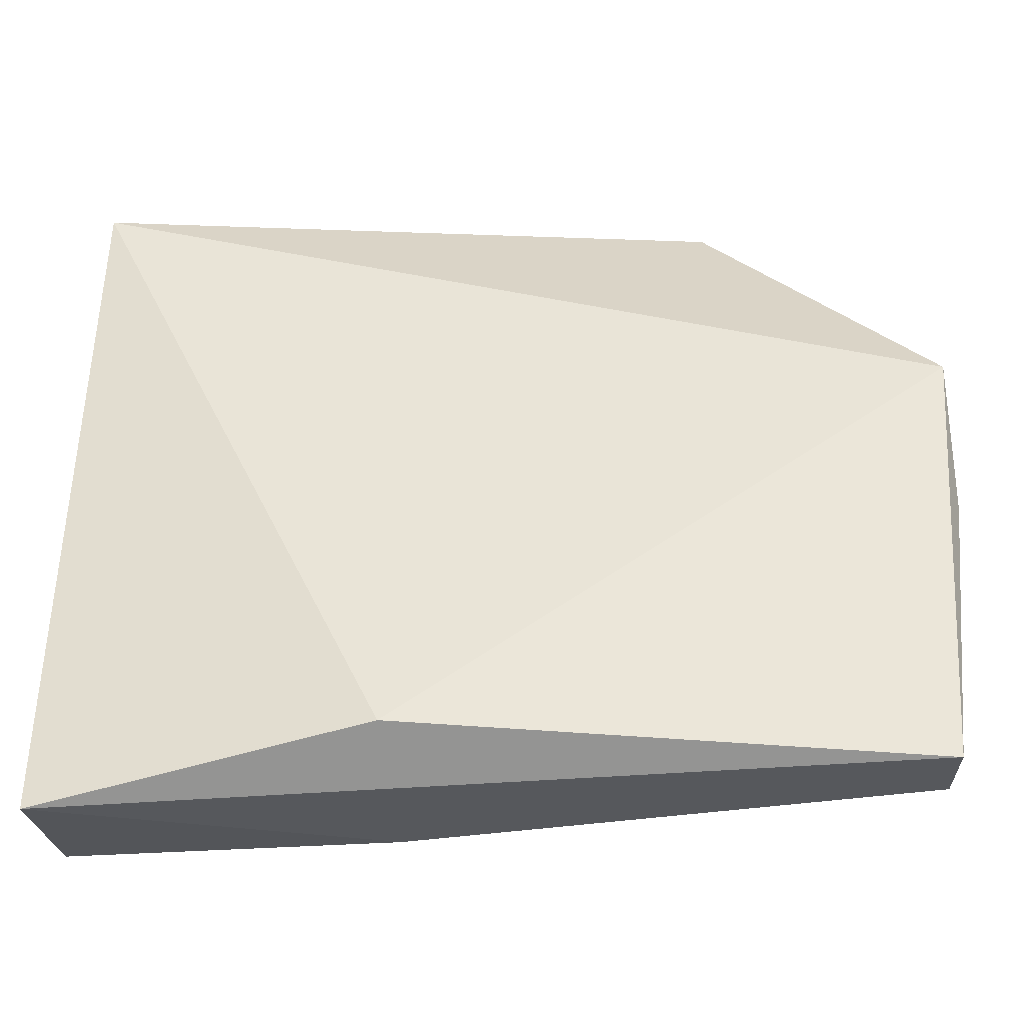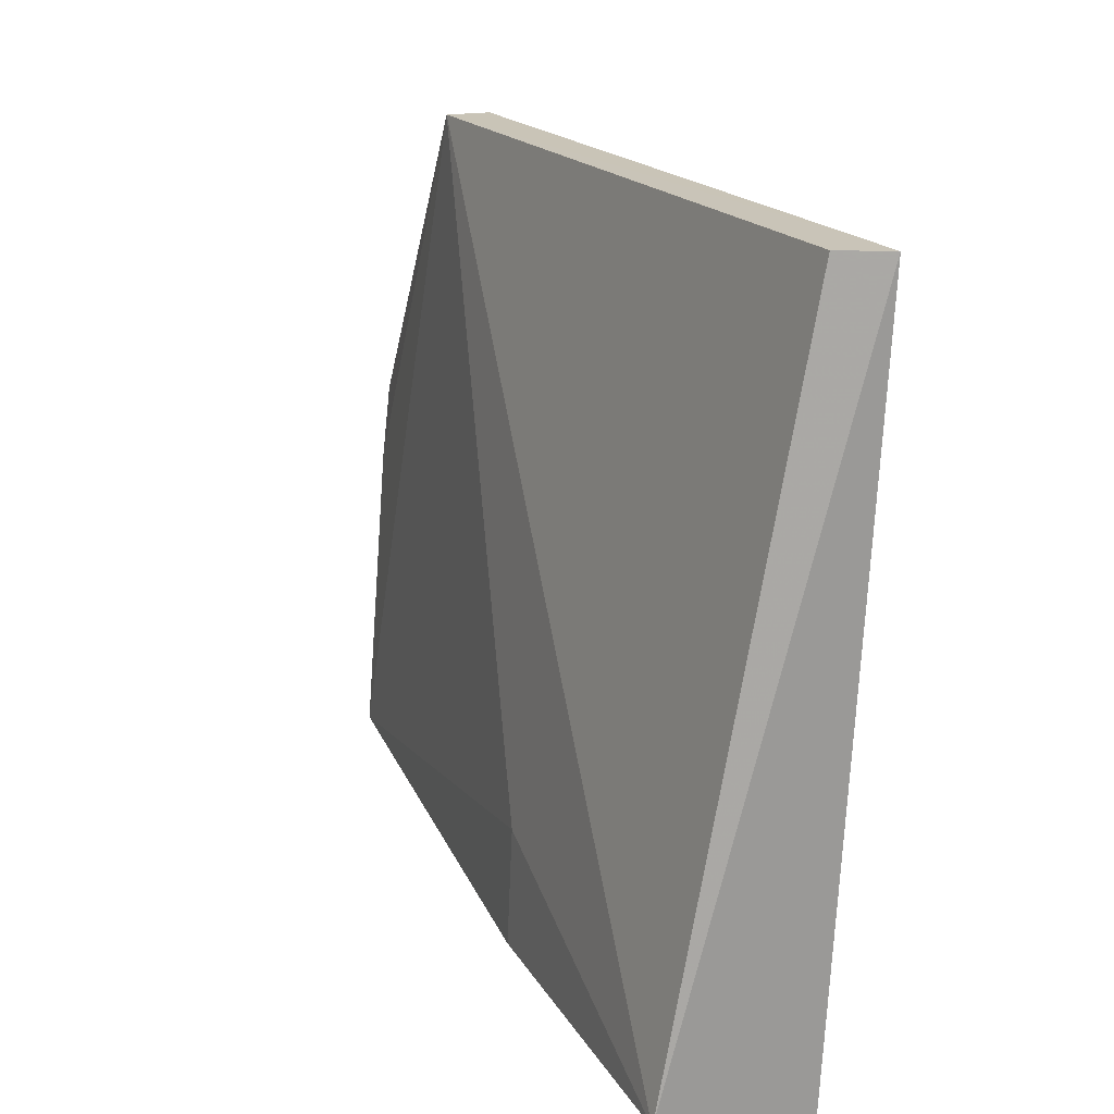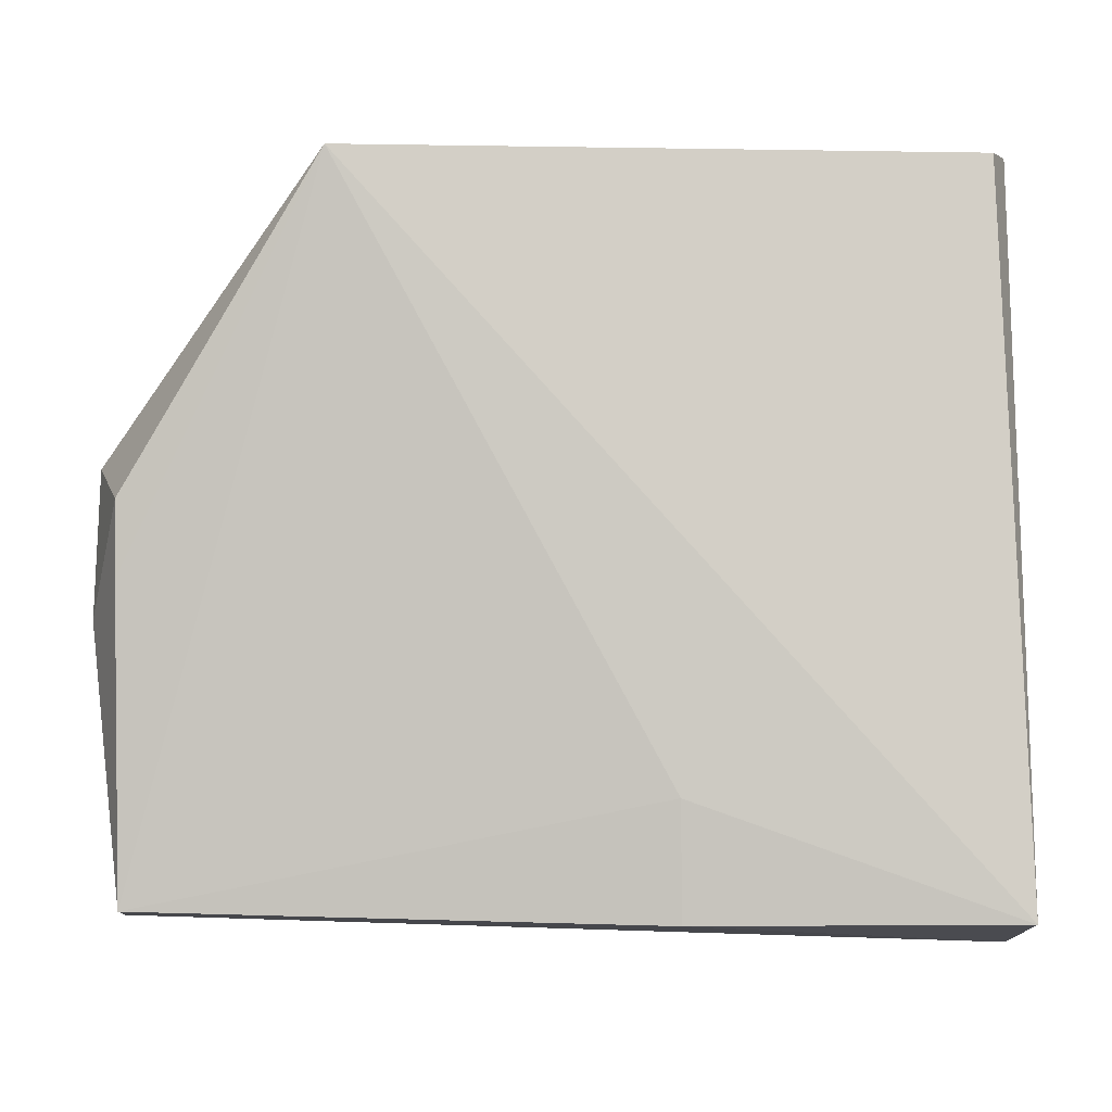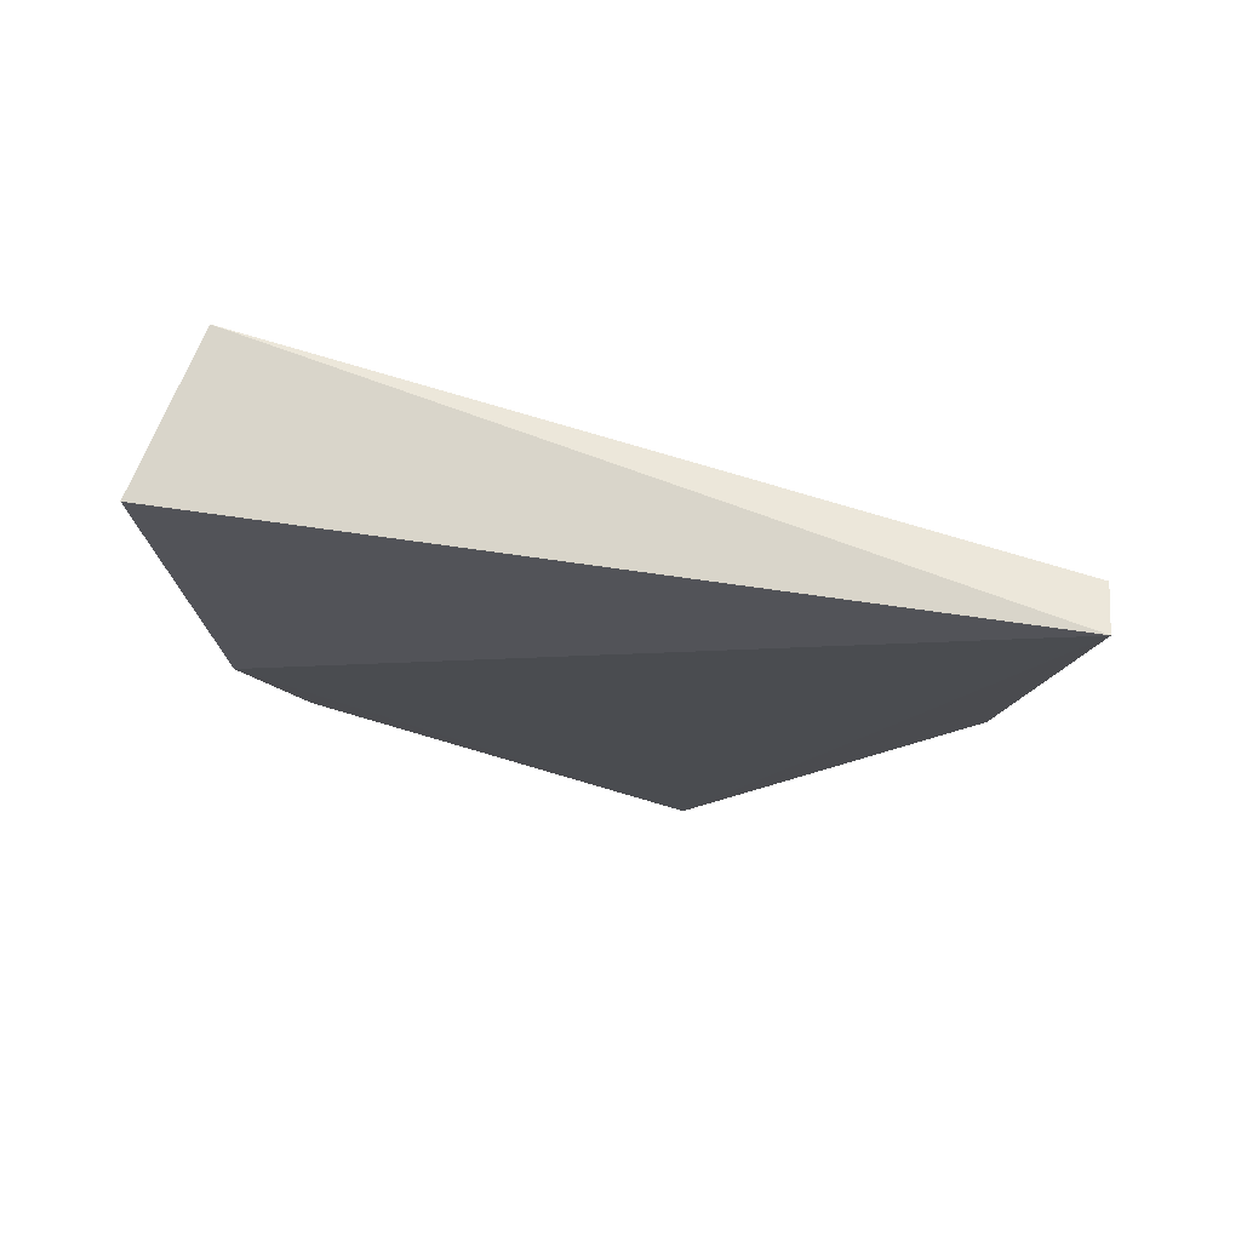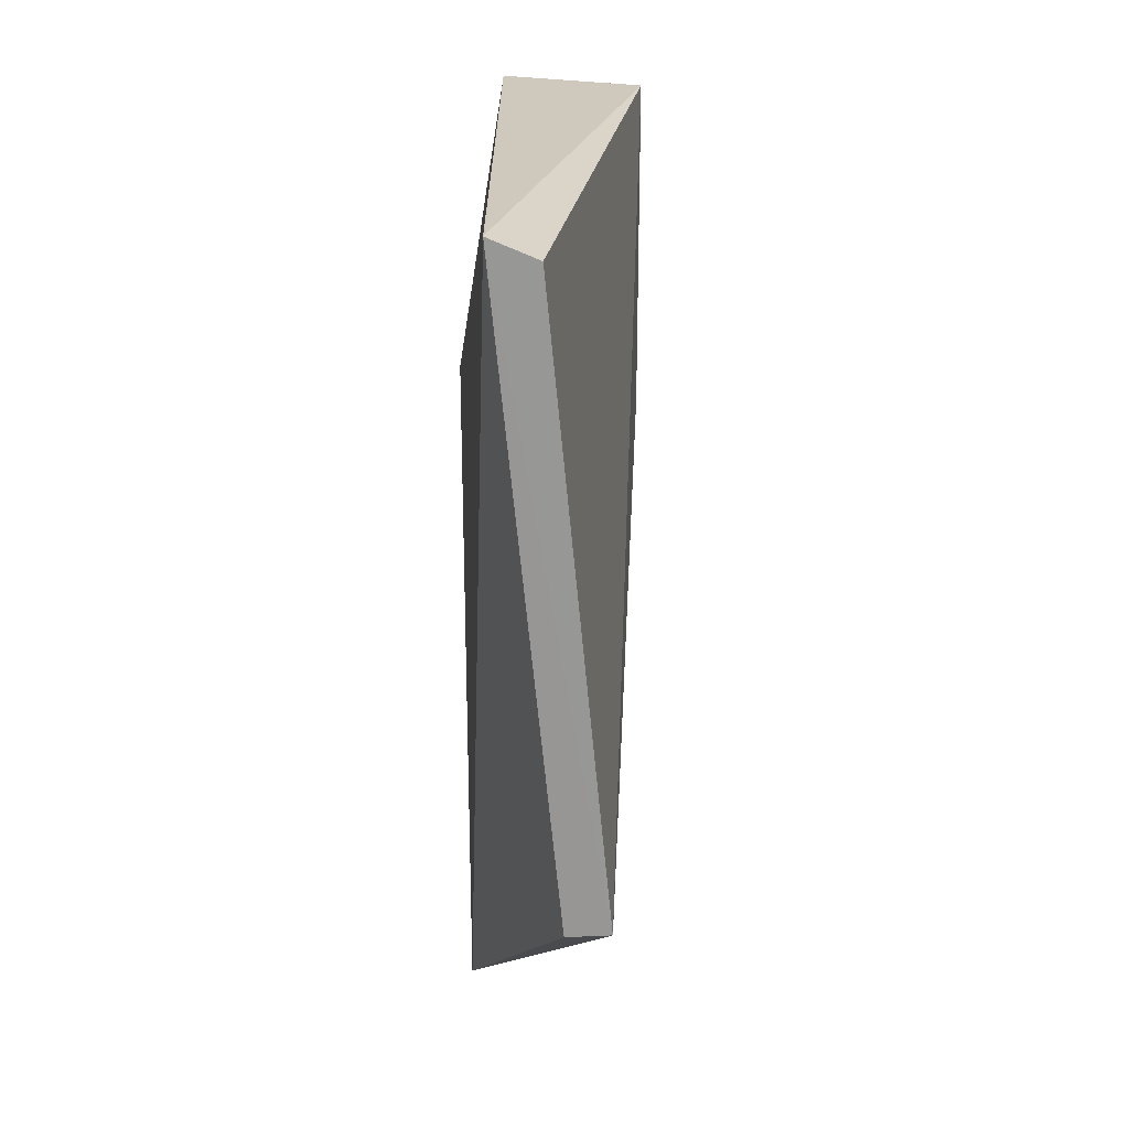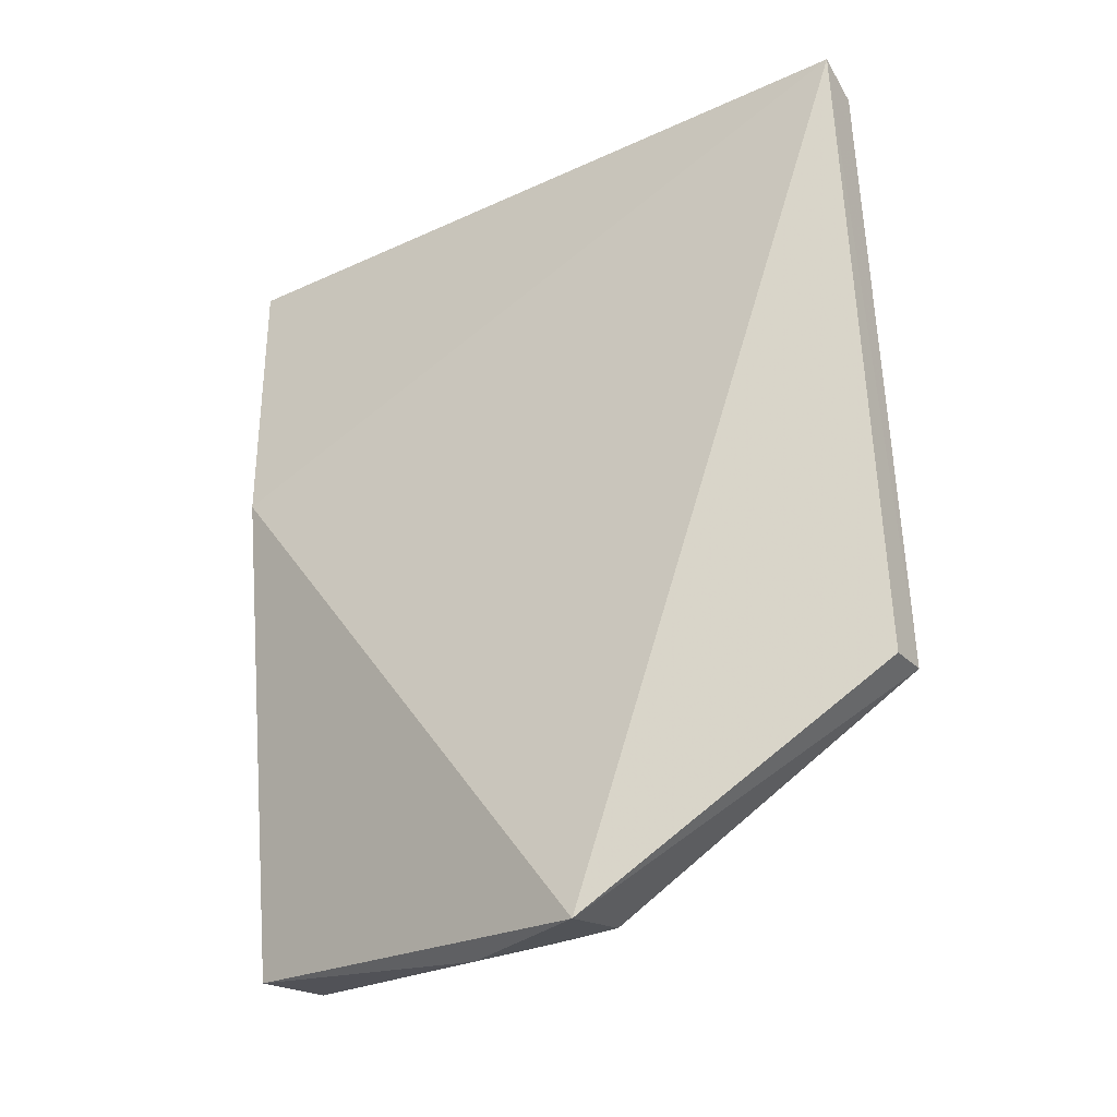
<metadata>
{"format":"obj","ext":"obj","renderer":"f3d","projection":"perspective","resolution":1024,"background":"white","views":[{"elev":-42.5,"azim":-86.7,"up":"+Z"},{"elev":20.6,"azim":156.6,"up":"+Z"},{"elev":3.6,"azim":87.7,"up":"+Z"},{"elev":76.2,"azim":-85.1,"up":"+Y"},{"elev":22.0,"azim":-3.3,"up":"+Y"},{"elev":-28.2,"azim":-58.3,"up":"+Y"}]}
</metadata>
<code>
v 0.04355 0.1 0.1058
v 0.04782 0.05626 0.1058
v 0.05347 0.1013 0.05639
v 0.04303 0.1015 0.05296
v 0.03906 0.04067 0.08483
v 0.04021 0.1015 0.1057
v 0.04995 0.04297 0.05699
v 0.03921 0.07893 0.05599
v 0.04472 0.05617 0.1057
v 0.05267 0.07866 0.06448
v 0.04758 0.04276 0.08323
v 0.05307 0.07872 0.0564
v 0.04466 0.04269 0.05565
v 0.04819 0.04278 0.0781
v 0.04286 0.04057 0.07497
f 1 2 3
f 6 1 3
f 6 3 4
f 6 2 1
f 8 6 4
f 8 5 6
f 9 6 5
f 9 5 2
f 9 2 6
f 10 3 2
f 10 2 7
f 11 2 5
f 12 7 4
f 12 4 3
f 12 10 7
f 12 3 10
f 13 5 8
f 13 8 4
f 13 4 7
f 14 7 2
f 14 2 11
f 15 13 7
f 15 5 13
f 15 7 14
f 15 14 11
f 15 11 5

</code>
